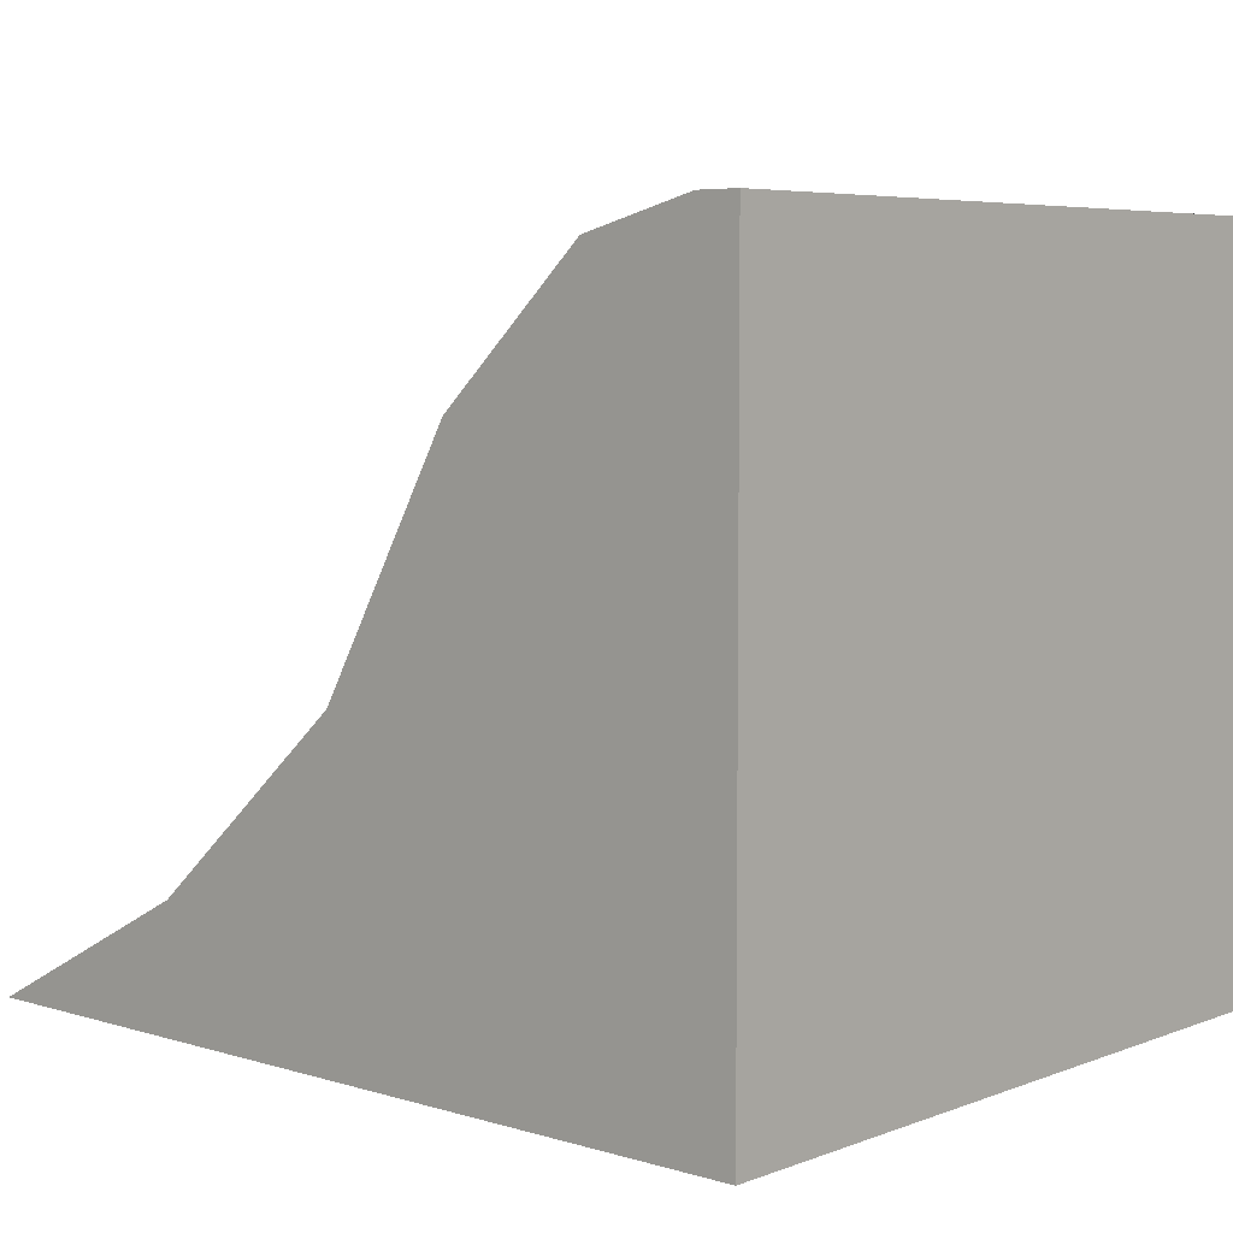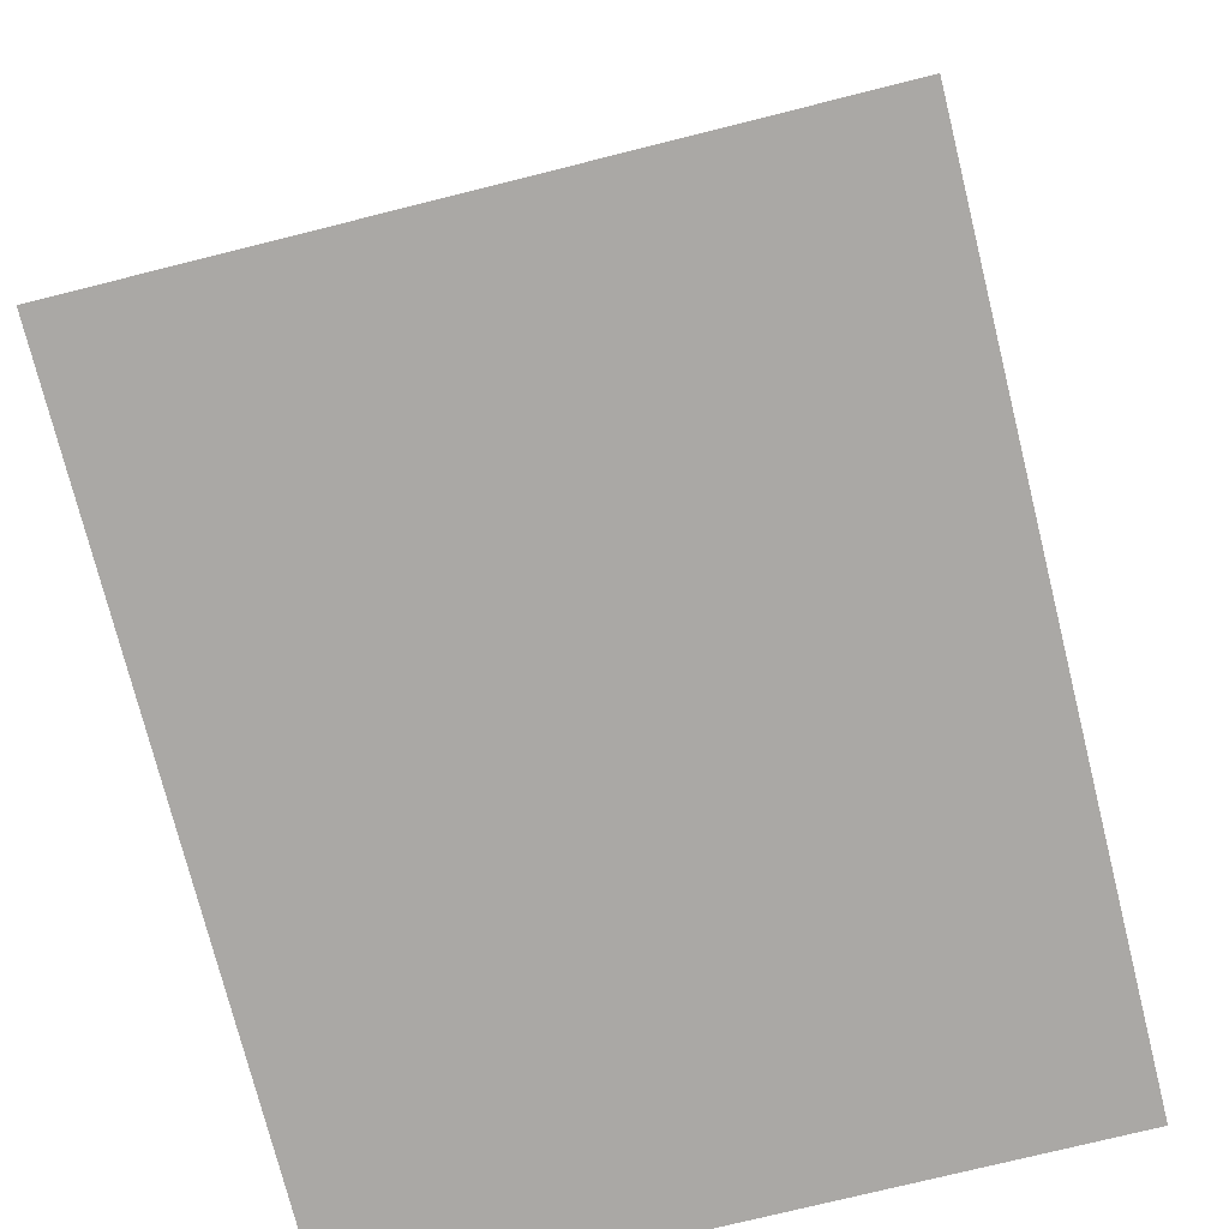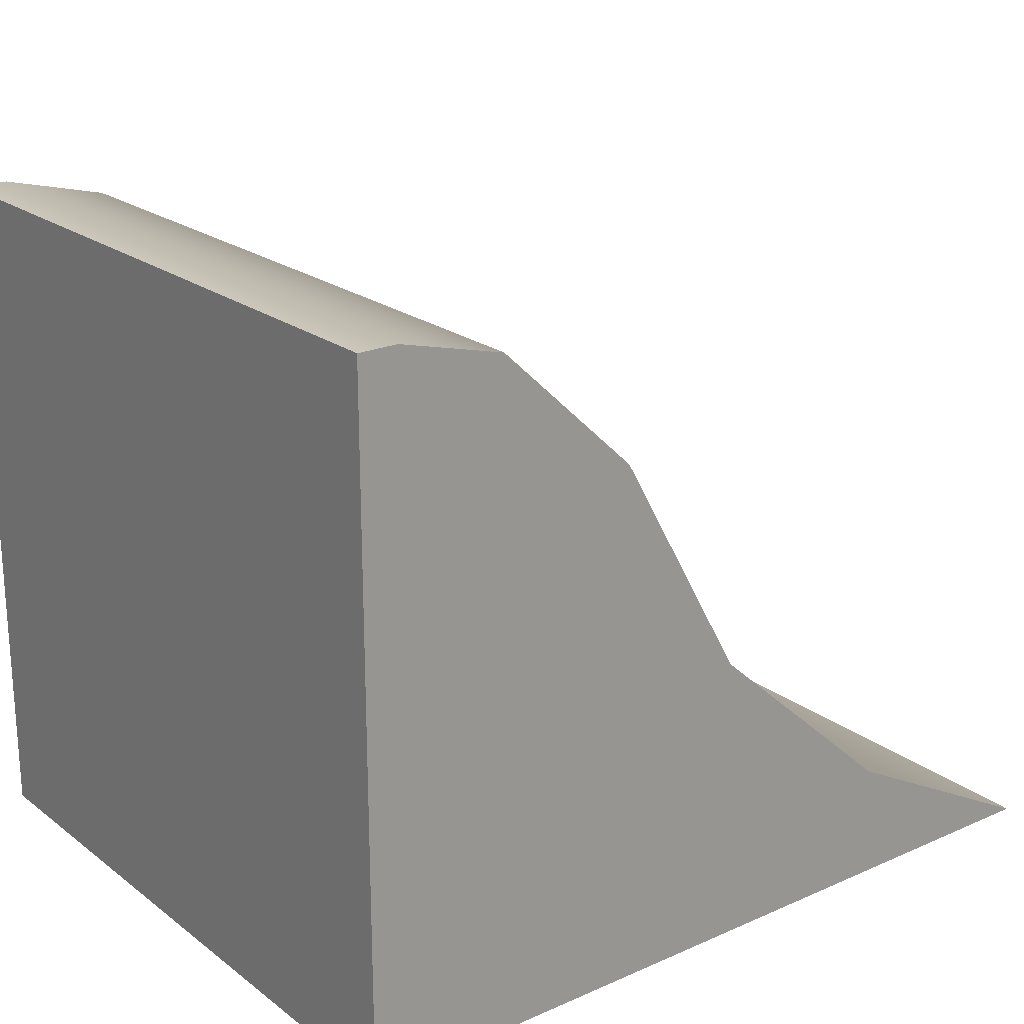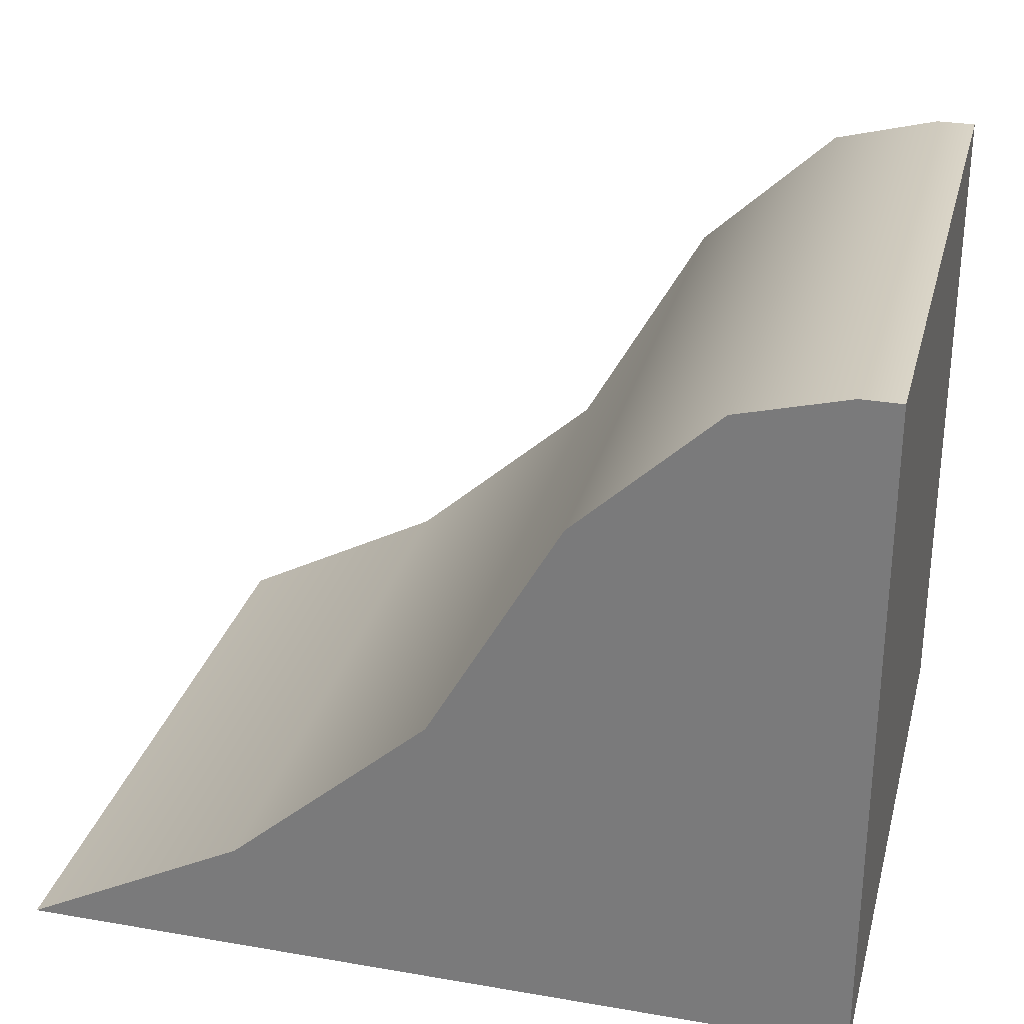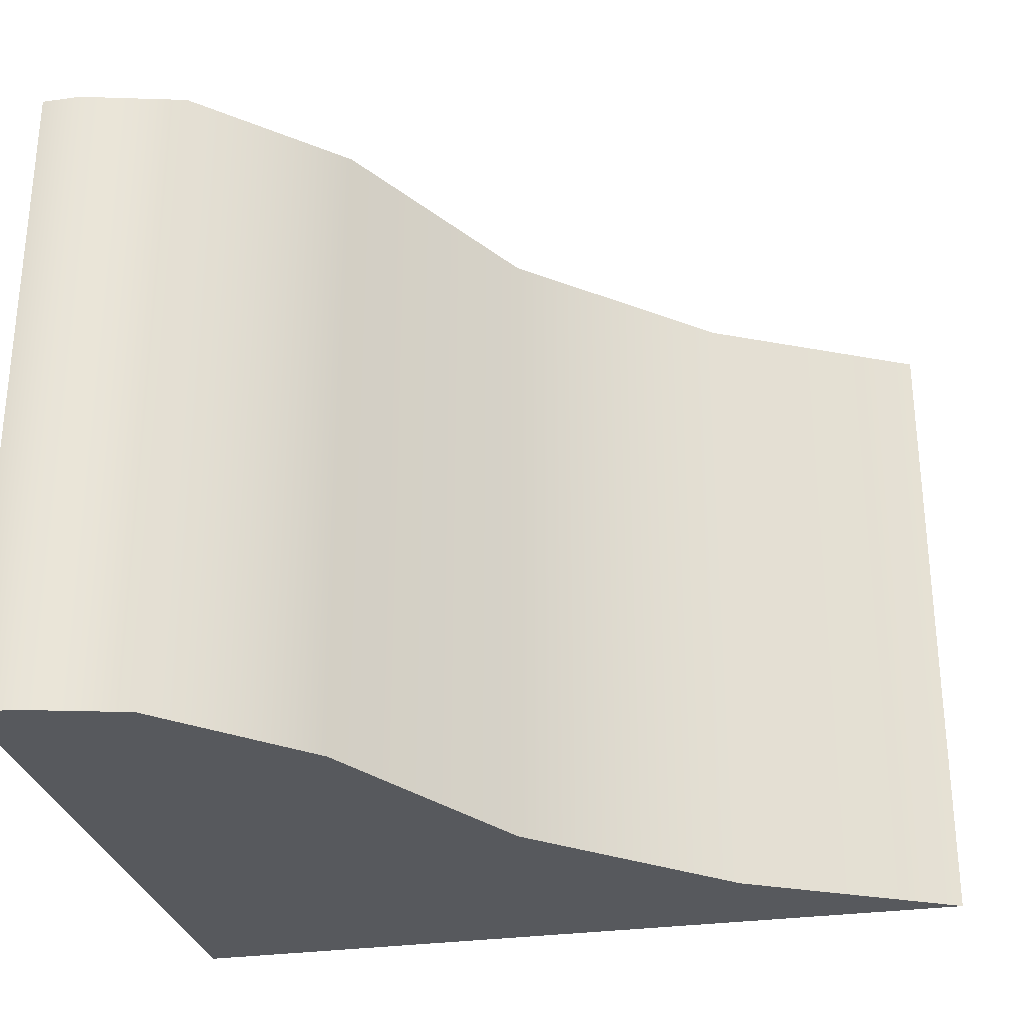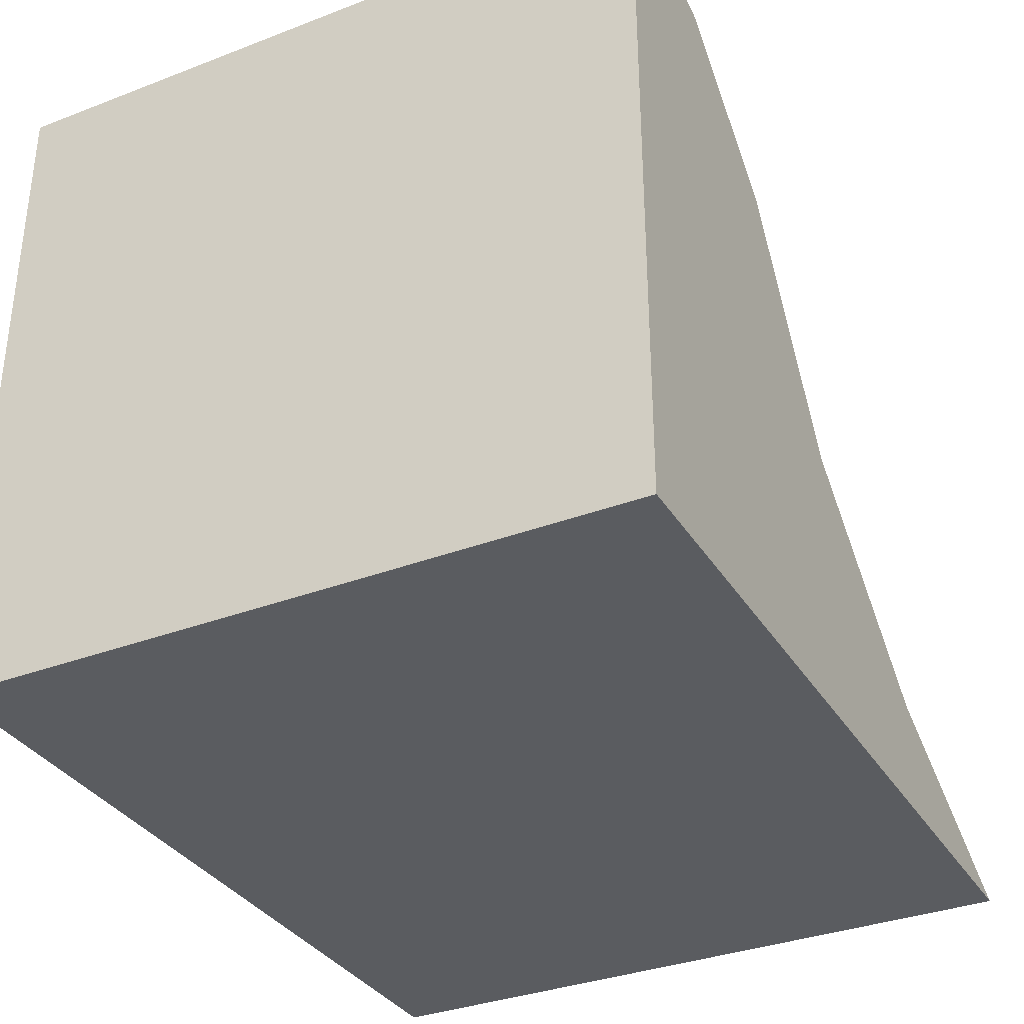
<metadata>
{"format":"obj","ext":"obj","renderer":"f3d","projection":"perspective","resolution":1024,"background":"white","views":[{"elev":5.8,"azim":41.9,"up":"+Y"},{"elev":-75.1,"azim":-76.0,"up":"+Y"},{"elev":21.6,"azim":142.3,"up":"+Y"},{"elev":29.1,"azim":14.3,"up":"+Y"},{"elev":-29.2,"azim":-168.0,"up":"+Z"},{"elev":-34.2,"azim":117.3,"up":"+Y"}]}
</metadata>
<code>
g default
v -29.48 -1e-06 -12.07
v -1.386 -1e-06 -12.07
v -29.48 -1e-06 12.07
v -1.386 -1e-06 12.07
v -14.61 10.43 12.07
v -1.386 24.13 12.07
v -14.61 10.43 -12.07
v -1.386 24.13 -12.07
v -10.01 18.57 -12.07
v -10.01 18.57 12.07
v -21.62 4.156 12.07
v -21.62 4.156 -12.07
v 4e-06 24.13 -12.07
v 4e-06 -1e-06 -12.07
v 4e-06 24.13 12.07
v 4e-06 -1e-06 12.07
v -5.131 23.15 -12.07
v -5.131 23.15 12.07
g RampSbend2
f 1 2 4 3
f 6 18 4
f 18 10 4
f 3 4 11
f 10 5 4
f 4 5 11
f 17 18 6 8
f 8 2 17
f 2 9 17
f 1 12 2
f 9 2 7
f 7 2 12
f 14 13 15 16
f 11 12 1 3
f 5 10 9 7
f 7 12 11 5
f 2 8 13 14
f 8 6 15 13
f 6 4 16 15
f 4 2 14 16
f 9 10 18 17

</code>
